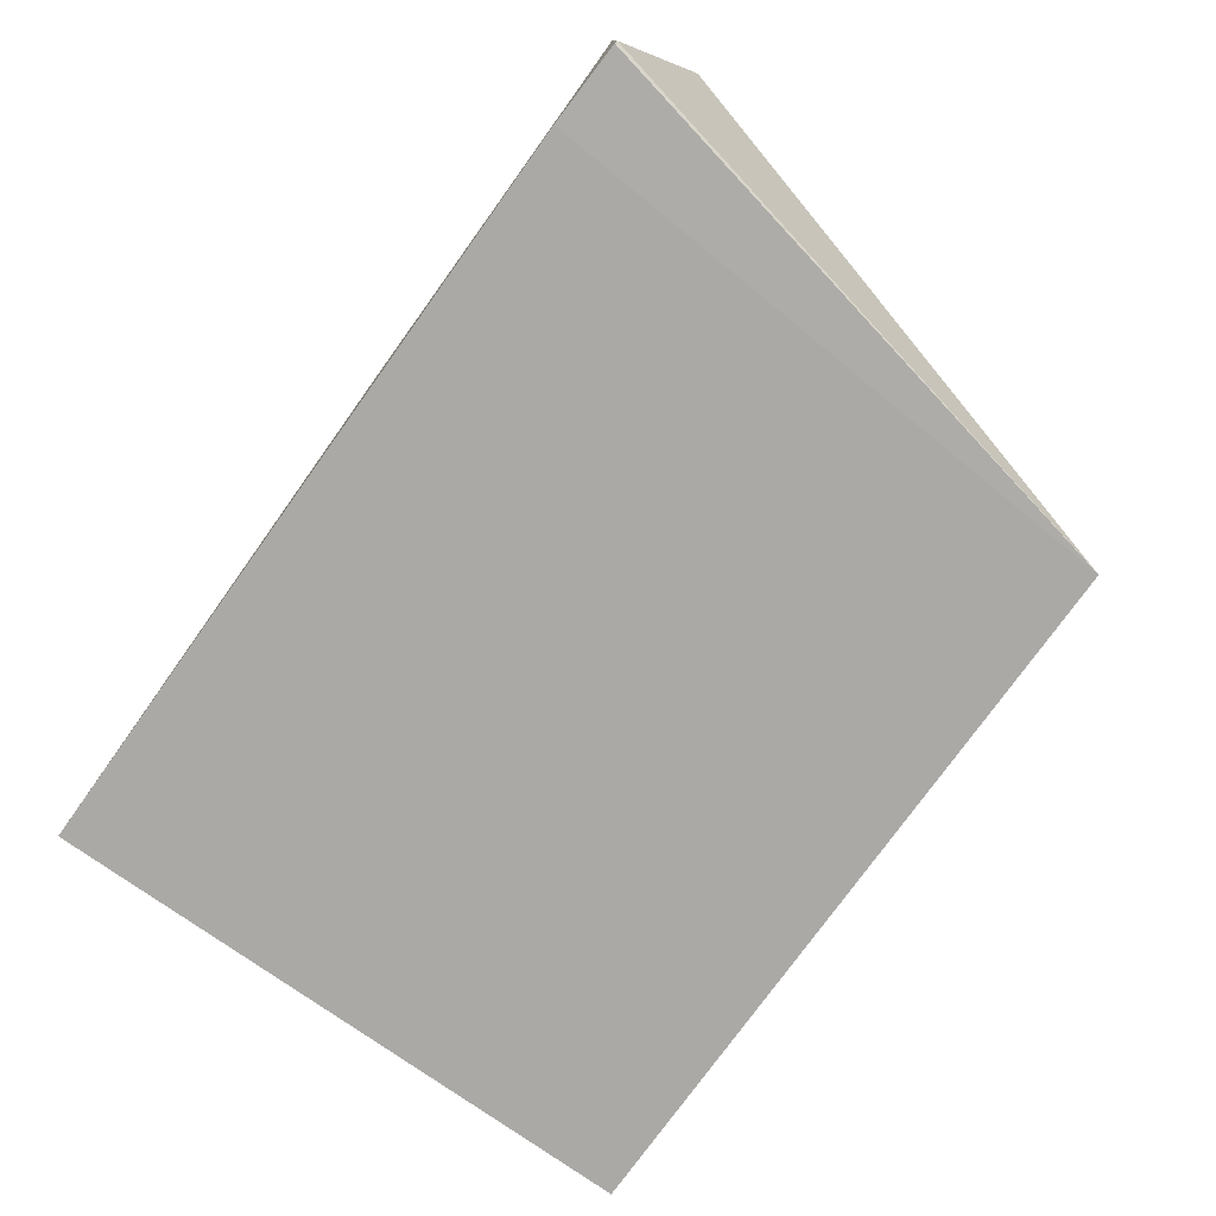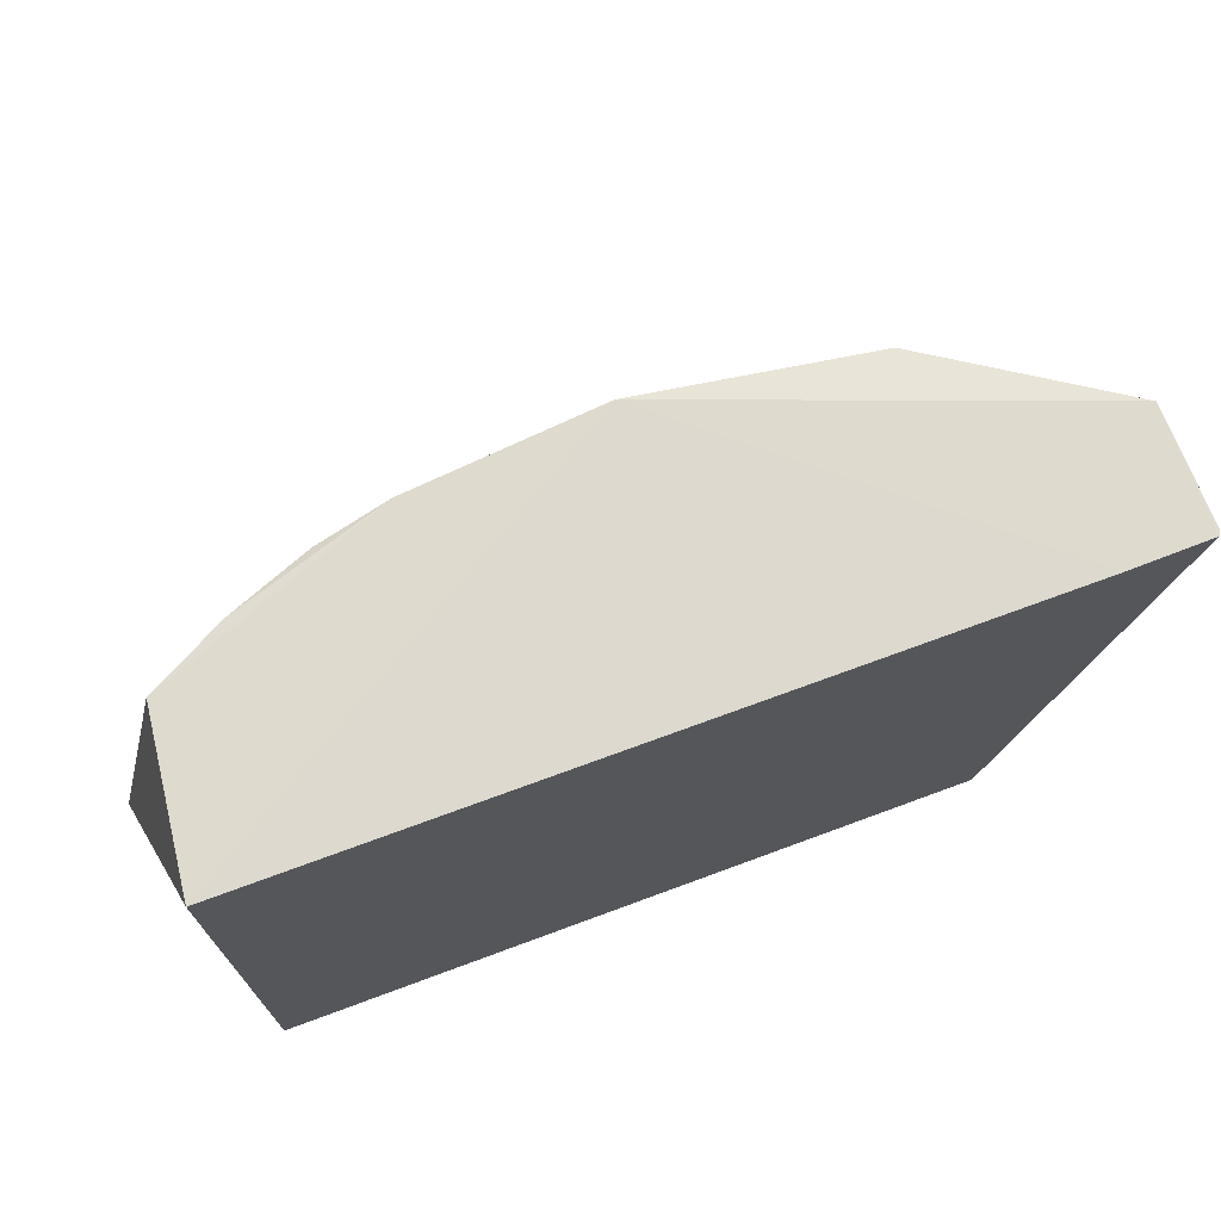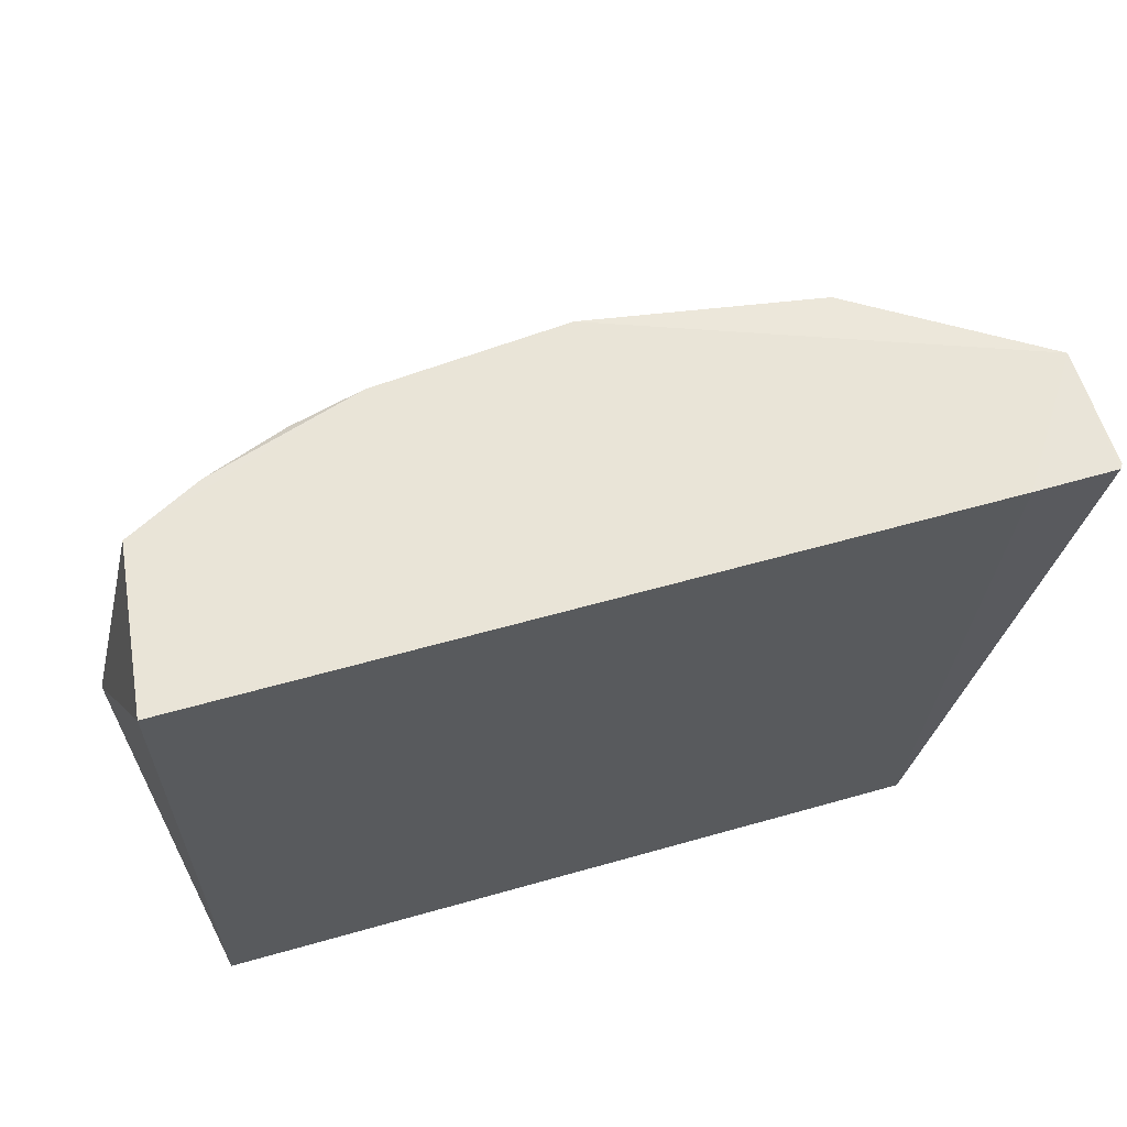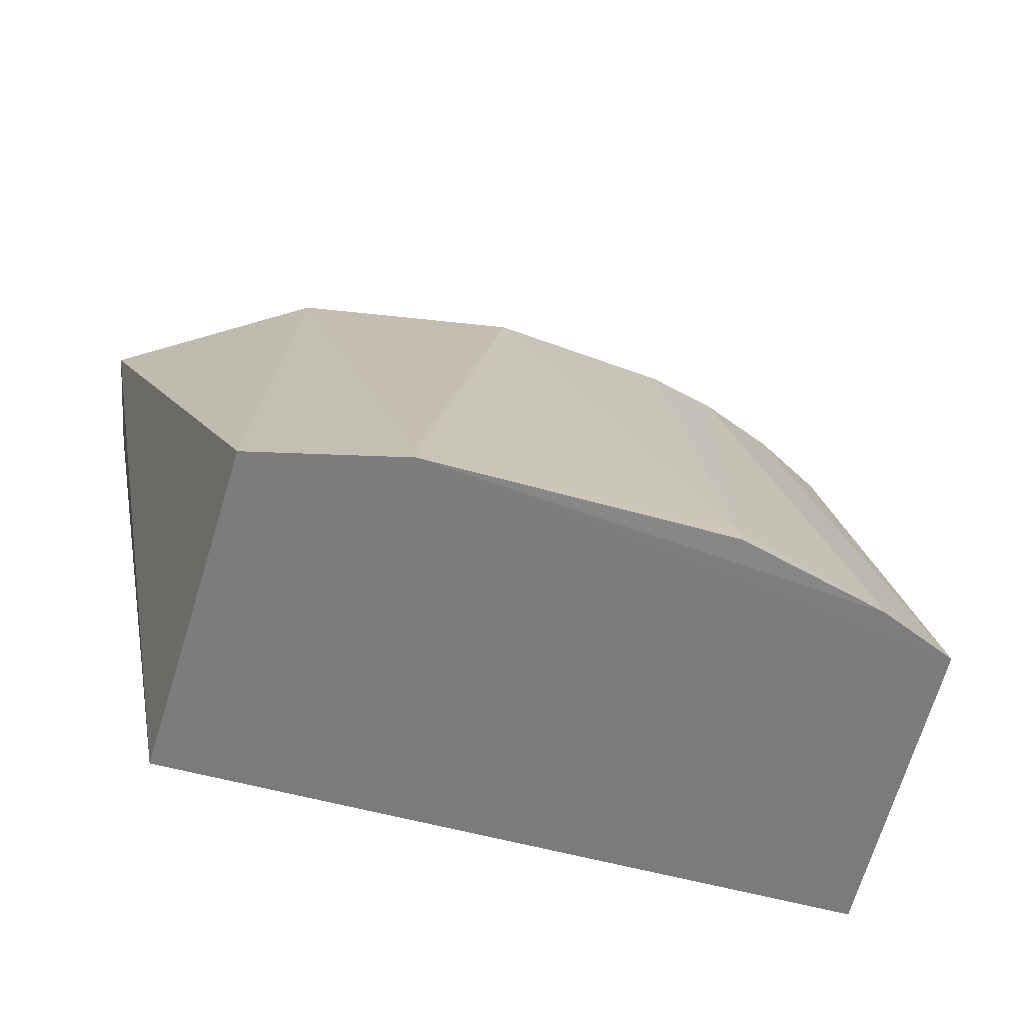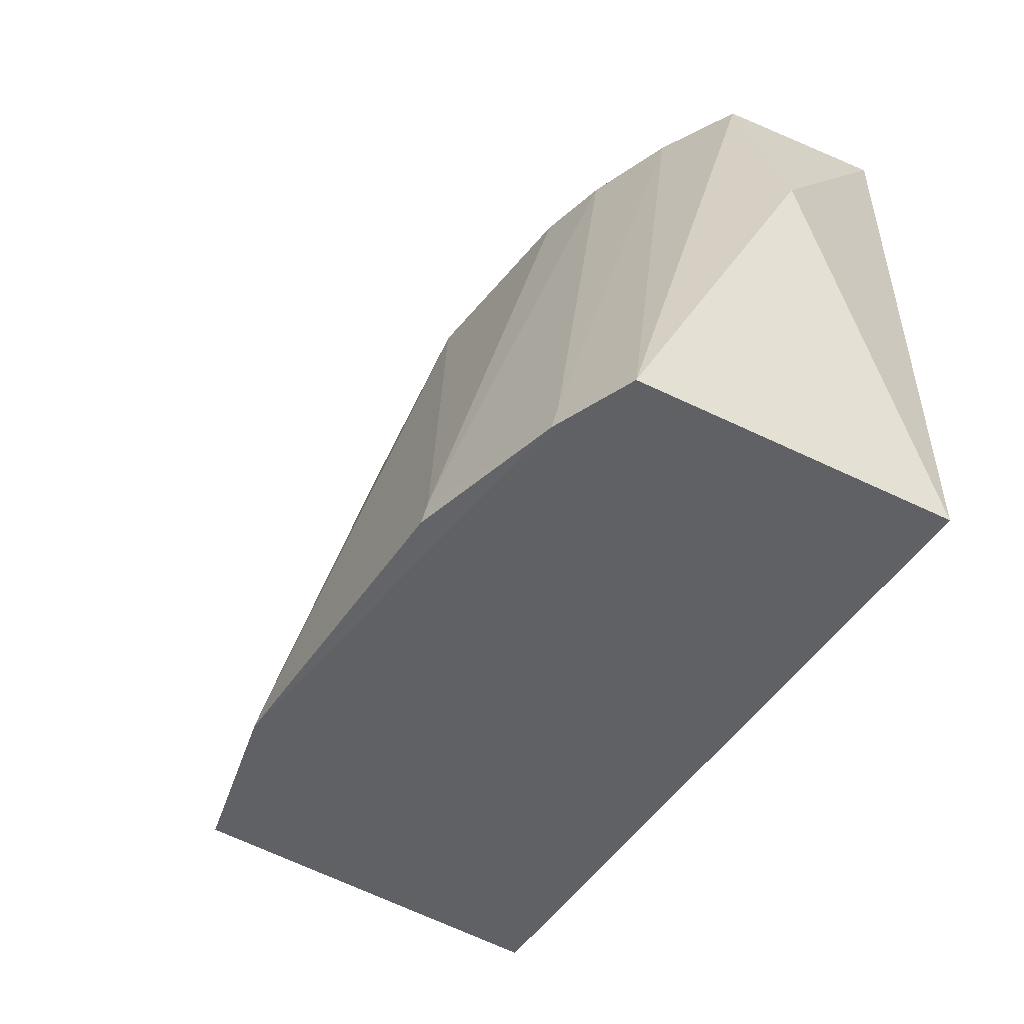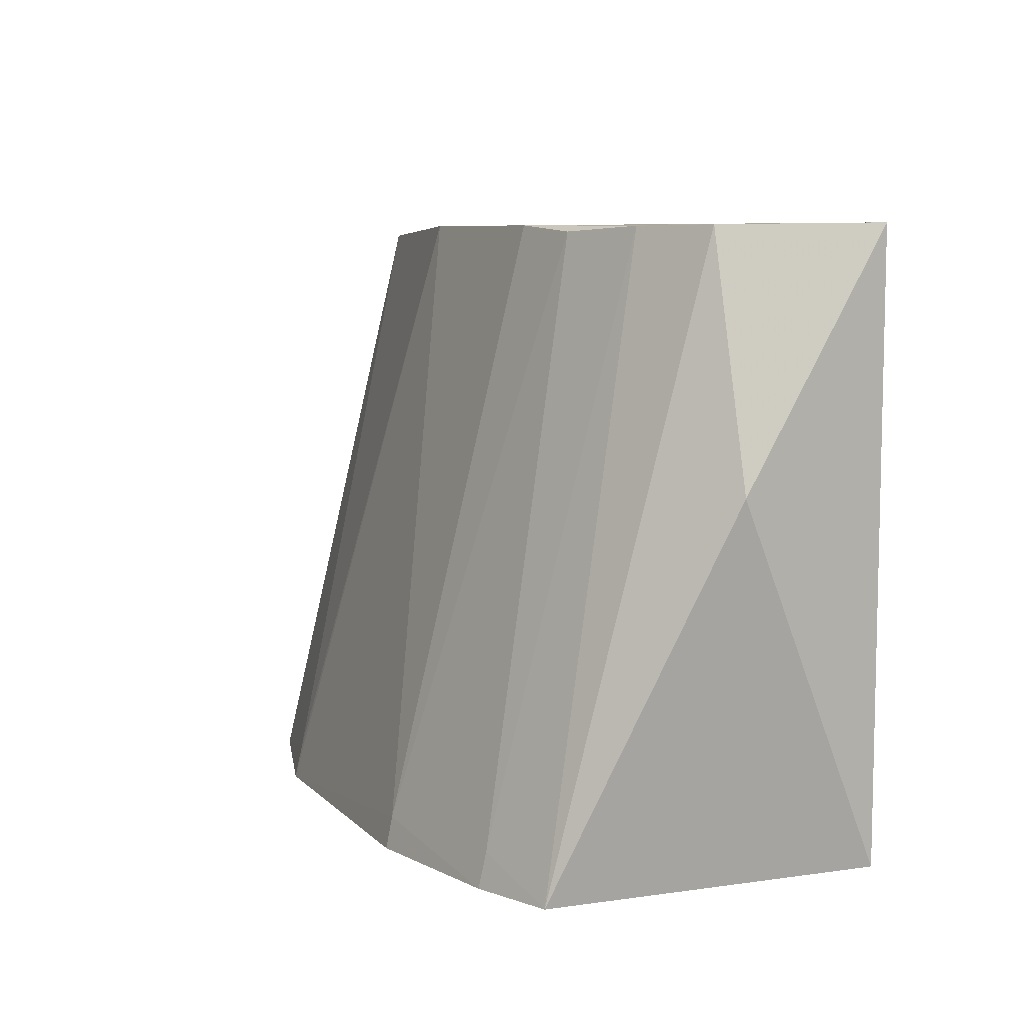
<metadata>
{"format":"obj","ext":"obj","renderer":"f3d","projection":"perspective","resolution":1024,"background":"white","views":[{"elev":-75.6,"azim":54.5,"up":"+Y"},{"elev":71.7,"azim":-20.3,"up":"+Z"},{"elev":61.4,"azim":-16.1,"up":"+Z"},{"elev":-59.8,"azim":164.6,"up":"+Z"},{"elev":-49.9,"azim":-122.3,"up":"+Z"},{"elev":7.5,"azim":-111.8,"up":"+Z"}]}
</metadata>
<code>
v 0.02755 0.04106 0.1684
v 0.02772 0.0336 0.1683
v 0.01902 0.05684 0.1295
v -0.02543 0.0543 0.1295
v -0.02644 0.03321 0.1686
v 0.01982 0.03334 0.13
v 0.00177 0.05068 0.1685
v 0.0223 0.03319 0.1685
v 0.009101 0.05921 0.1294
v -0.02651 0.03334 0.13
v 0.02879 0.04291 0.1634
v -0.02518 0.04383 0.1685
v 0.02754 0.03332 0.1683
v 0.01639 0.04865 0.1678
v -0.01058 0.05891 0.1295
v -0.02906 0.04361 0.1532
v -0.01053 0.04955 0.1685
v 0.009126 0.0587 0.1316
v -0.02031 0.05641 0.1295
v -0.01056 0.05851 0.1315
v -0.02035 0.04644 0.1684
v -0.01516 0.04859 0.1681
v -0.02027 0.05589 0.1317
f 8 7 5
f 8 1 7
f 9 6 4
f 9 3 6
f 10 4 6
f 10 8 5
f 10 6 8
f 11 1 2
f 11 2 6
f 11 6 3
f 13 2 1
f 13 1 8
f 13 8 6
f 13 6 2
f 14 11 3
f 14 7 1
f 14 1 11
f 16 10 5
f 16 4 10
f 16 12 4
f 16 5 12
f 17 12 5
f 17 5 7
f 18 9 7
f 18 7 14
f 18 14 3
f 18 3 9
f 19 15 9
f 19 9 4
f 20 7 9
f 20 9 15
f 20 17 7
f 20 15 19
f 21 4 12
f 21 12 17
f 22 17 20
f 22 21 17
f 23 19 4
f 23 4 21
f 23 21 22
f 23 22 20
f 23 20 19

</code>
